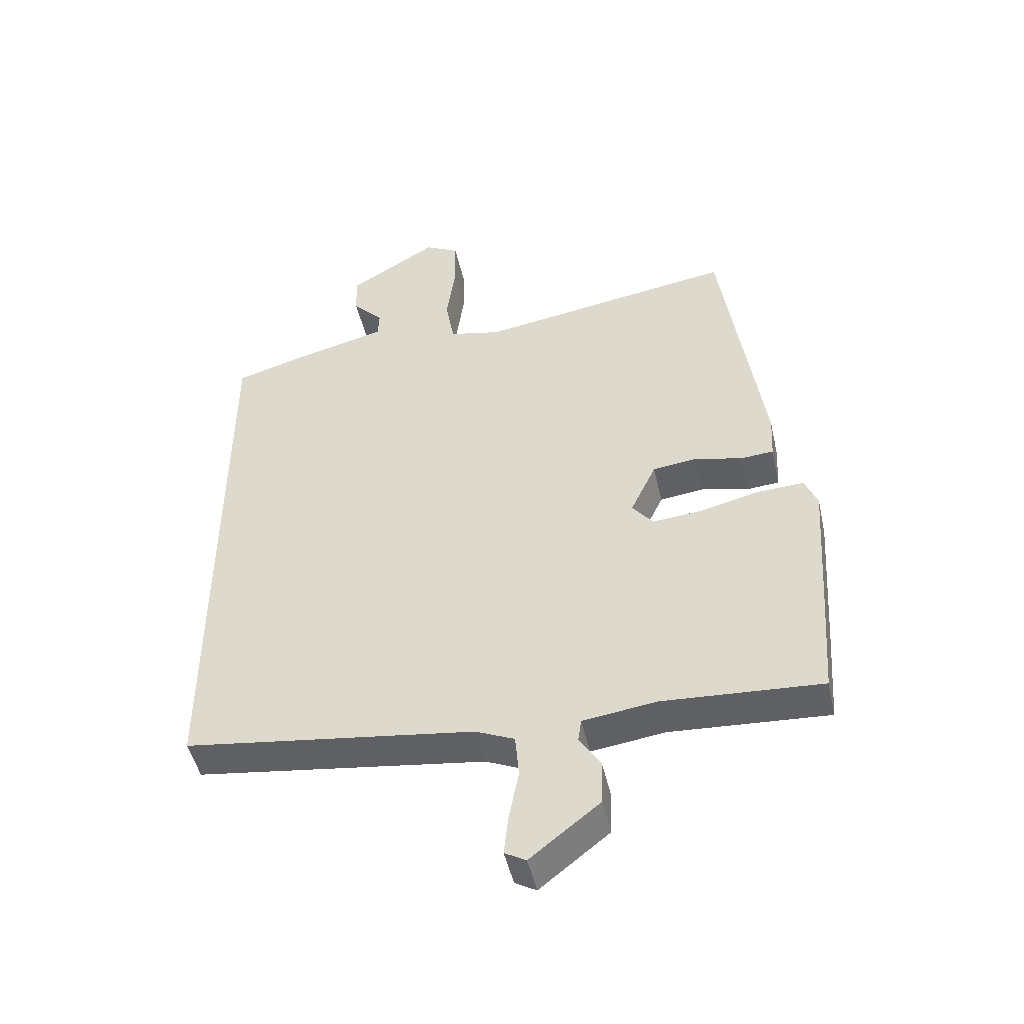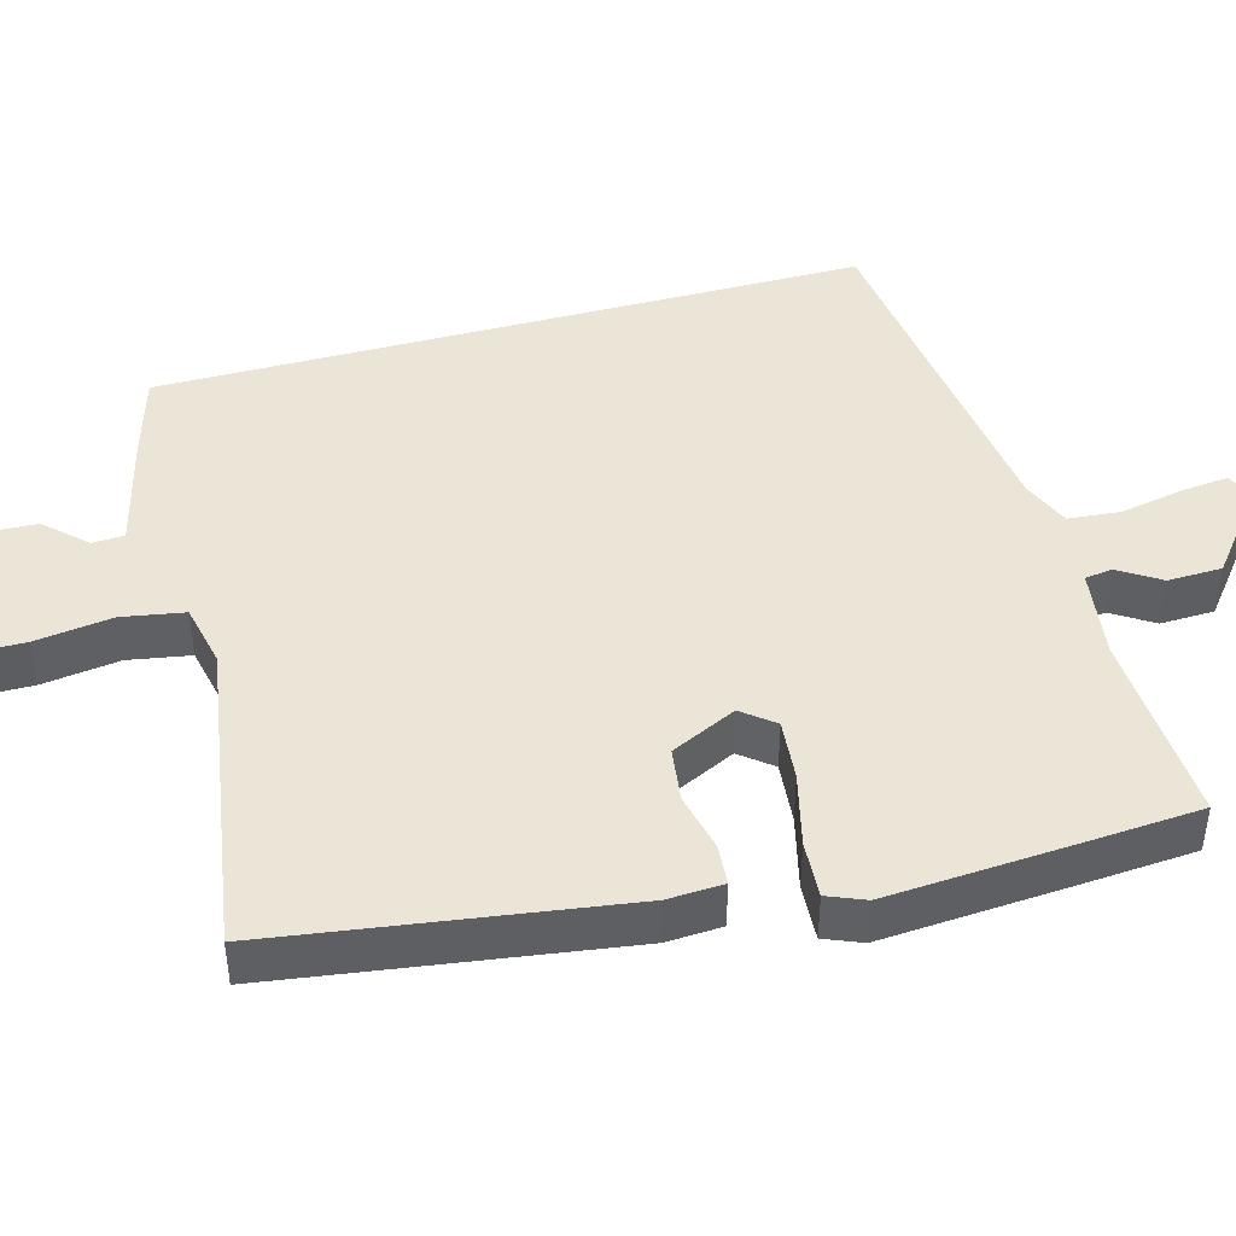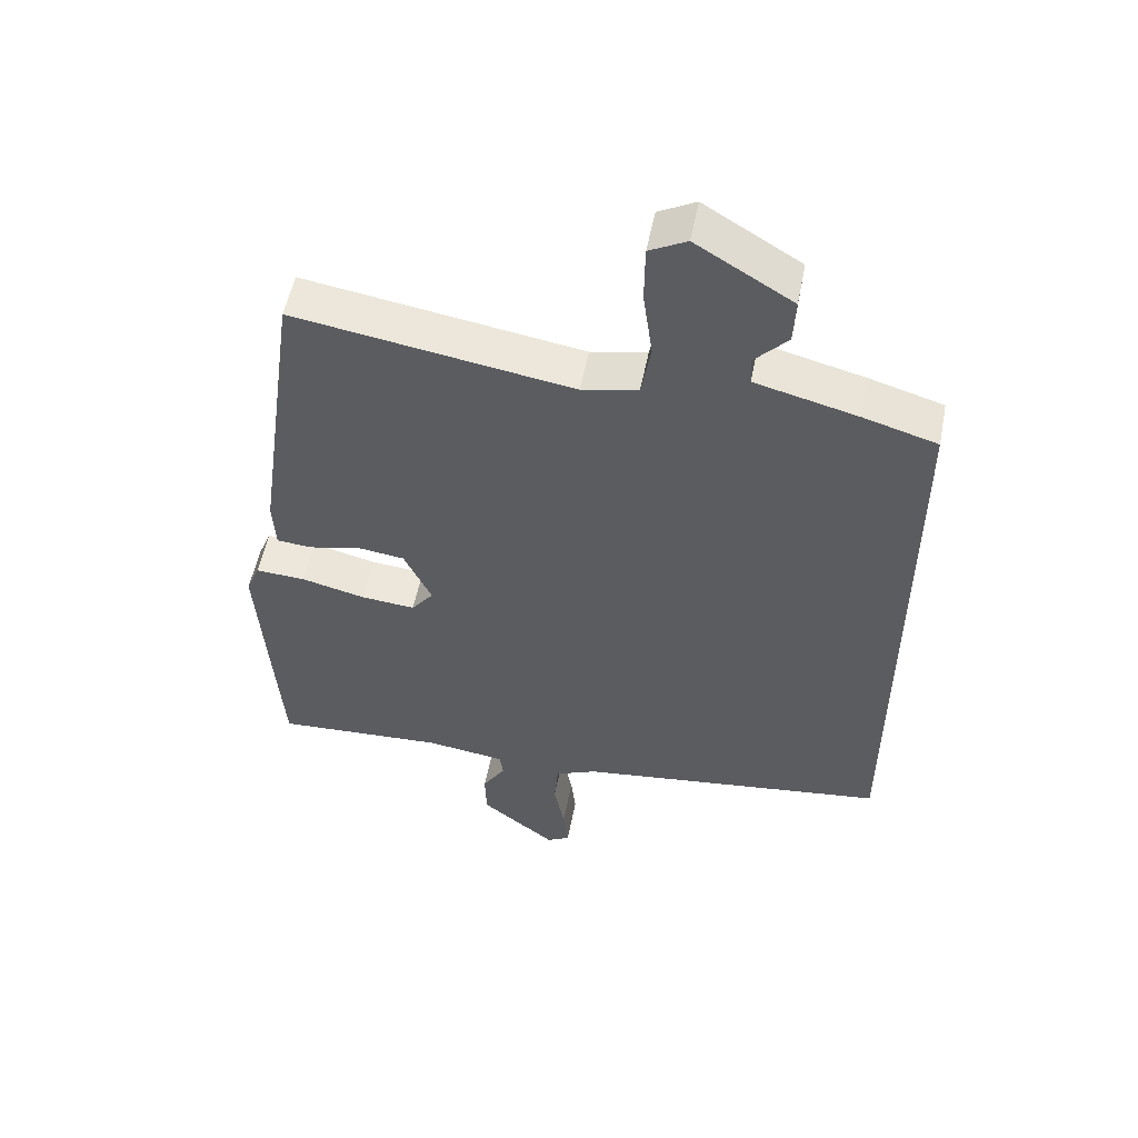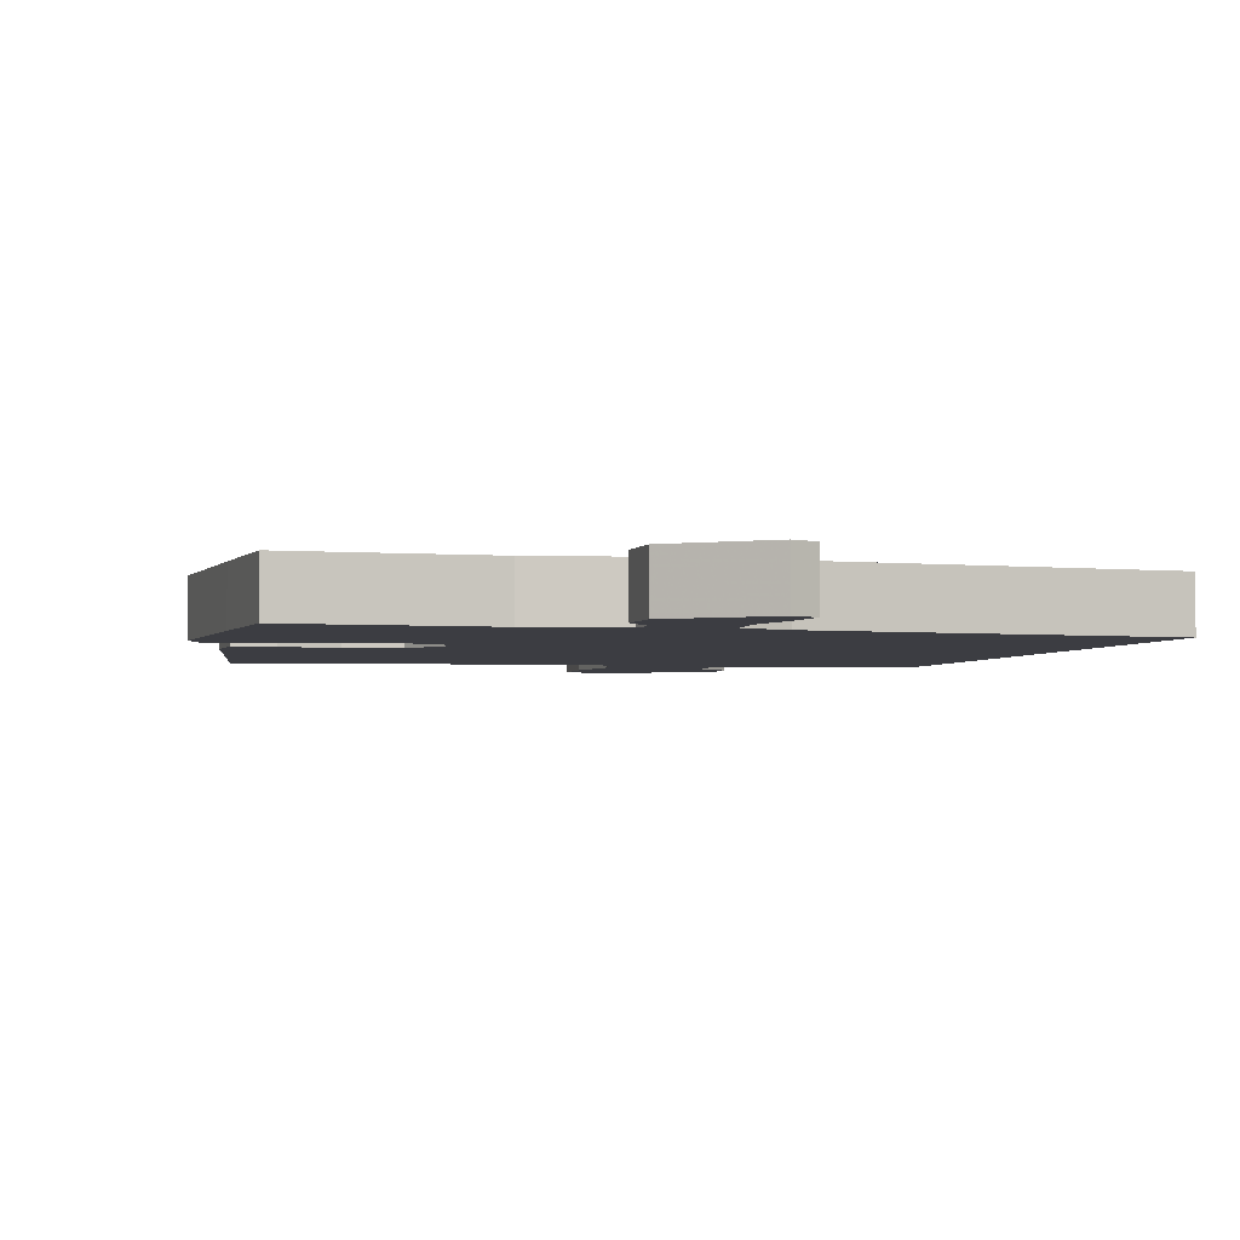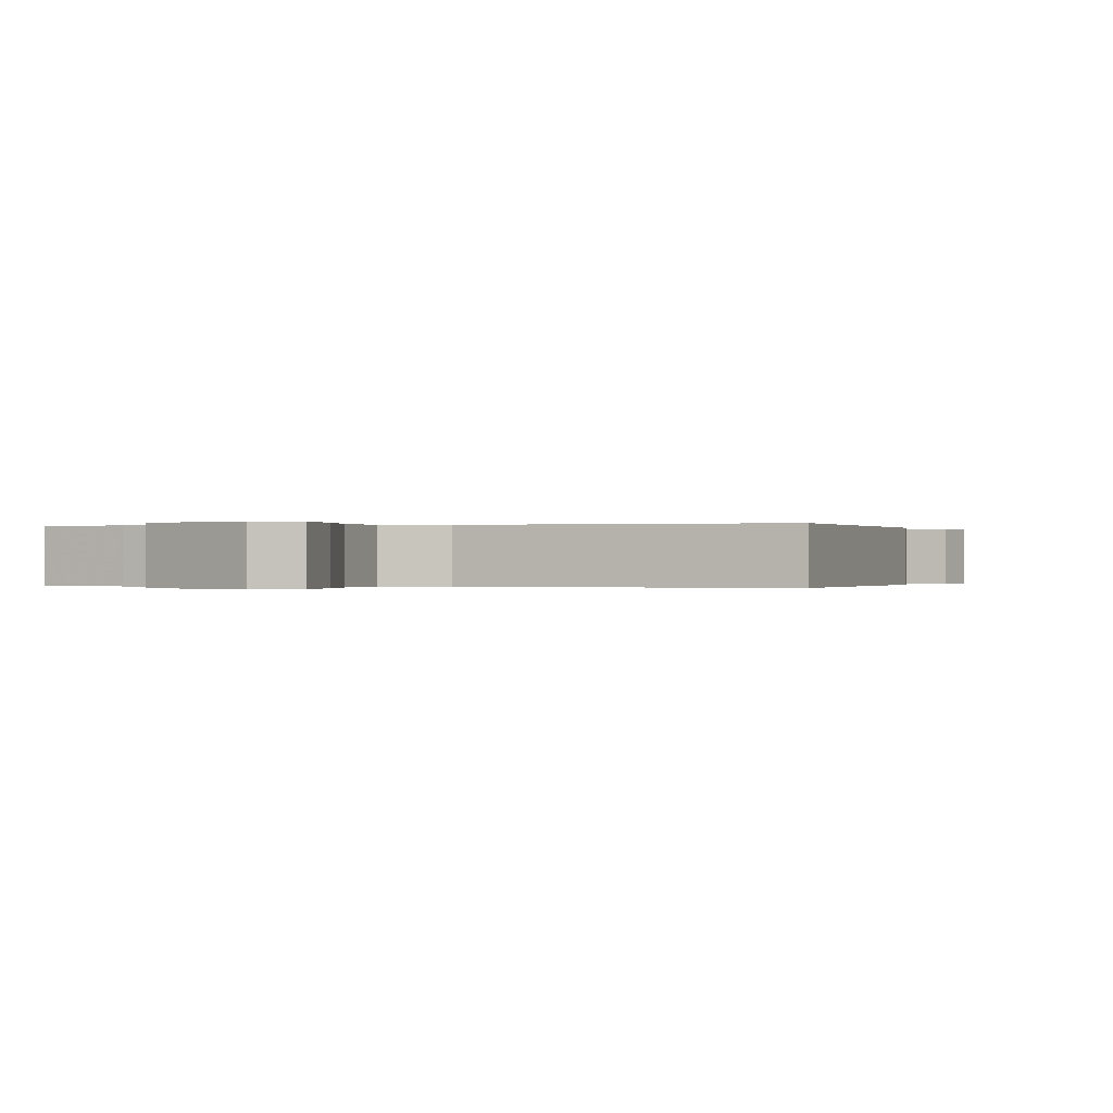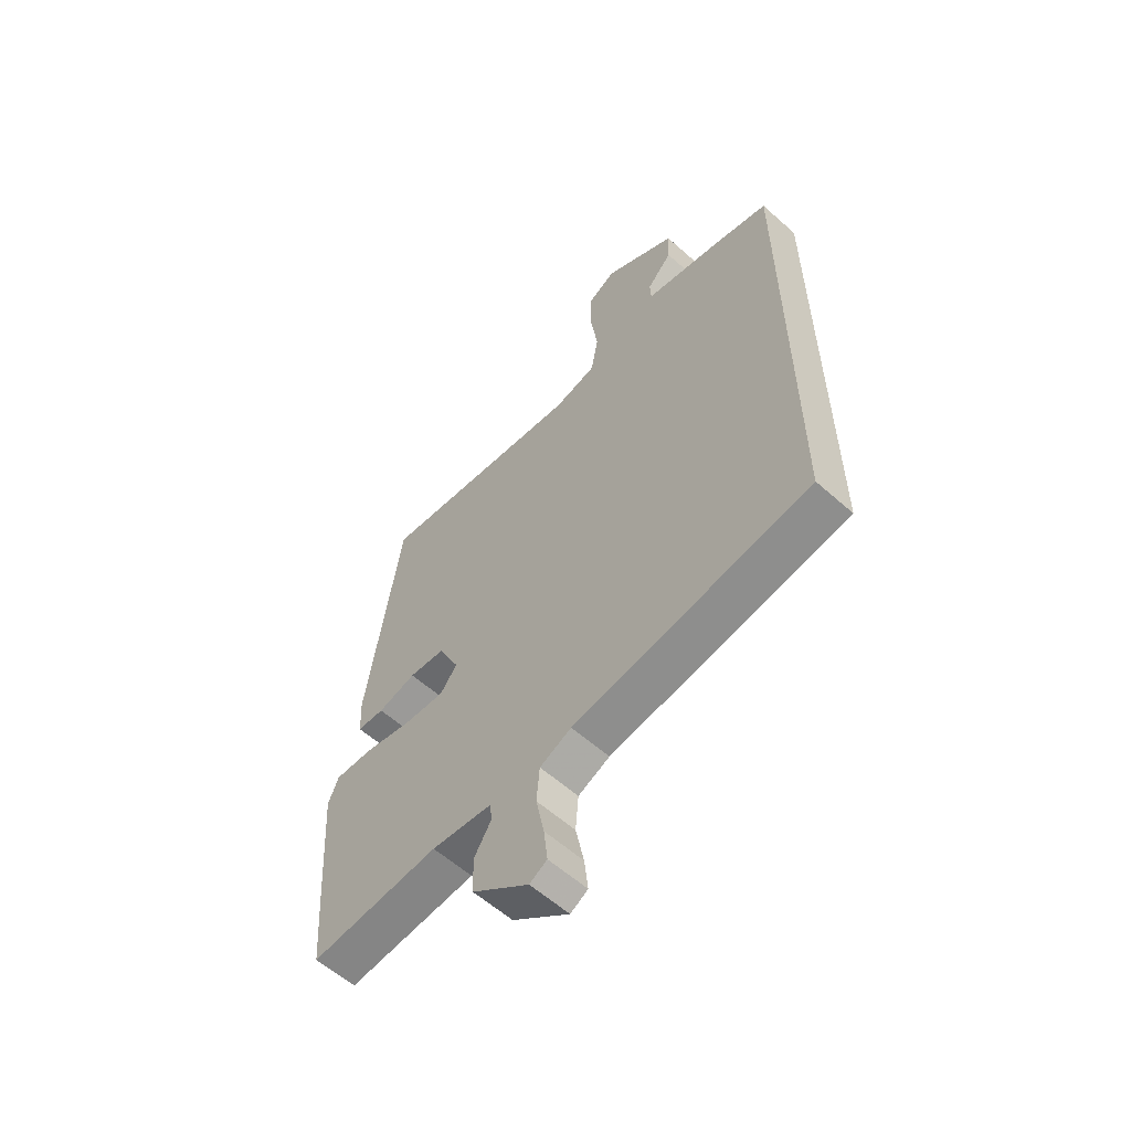
<metadata>
{"format":"obj","ext":"obj","renderer":"f3d","projection":"perspective","resolution":1024,"background":"white","views":[{"elev":-47.9,"azim":12.6,"up":"+Z"},{"elev":44.4,"azim":74.7,"up":"+Y"},{"elev":53.7,"azim":-168.9,"up":"+Z"},{"elev":-2.9,"azim":166.3,"up":"+Y"},{"elev":-0.1,"azim":12.0,"up":"+Y"},{"elev":-59.0,"azim":-132.5,"up":"+Z"}]}
</metadata>
<code>
v 0.509 0.07 -0.379
v 0.497 0.07 -0.541
v 0.244 0.07 -0.526
v 0.126 0.07 -0.542
v 0.121 0.07 -0.578
v 0.155 0.07 -0.632
v 0.153 0.07 -0.703
v 0.042 0.07 -0.79
v 0.008 0.07 -0.771
v 0.015 0.07 -0.707
v 0.031 0.07 -0.627
v 0.025 0.07 -0.558
v -0.037 0.07 -0.531
v -0.5 0.07 -0.47
v -0.5 0.07 0.451
v -0.391 0.07 0.483
v -0.24 0.07 0.521
v -0.238 0.07 0.563
v -0.287 0.07 0.615
v -0.29 0.07 0.682
v -0.148 0.07 0.768
v -0.093 0.07 0.739
v -0.092 0.07 0.654
v -0.106 0.07 0.552
v -0.092 0.07 0.471
v -0.009 0.07 0.453
v 0.402 0.07 0.518
v 0.467 0.07 0.065
v 0.463 0.07 -0.008
v 0.41 0.07 -0.012
v 0.335 0.07 0.006
v 0.264 0.07 -0.003
v 0.223 0.07 -0.089
v 0.256 0.07 -0.131
v 0.336 0.07 -0.124
v 0.431 0.07 -0.101
v 0.505 0.07 -0.097
v 0.525 0.07 -0.146
v 0.509 0 -0.379
v 0.497 0 -0.541
v 0.244 0 -0.526
v 0.126 0 -0.542
v 0.121 0 -0.578
v 0.155 0 -0.632
v 0.153 0 -0.703
v 0.042 0 -0.79
v 0.008 0 -0.771
v 0.015 0 -0.707
v 0.031 0 -0.627
v 0.025 0 -0.558
v -0.037 0 -0.531
v -0.5 0 -0.47
v -0.5 0 0.451
v -0.391 0 0.483
v -0.24 0 0.521
v -0.238 0 0.563
v -0.287 0 0.615
v -0.29 0 0.682
v -0.148 0 0.768
v -0.093 0 0.739
v -0.092 0 0.654
v -0.106 0 0.552
v -0.092 0 0.471
v -0.009 0 0.453
v 0.402 0 0.518
v 0.467 0 0.065
v 0.463 0 -0.008
v 0.41 0 -0.012
v 0.335 0 0.006
v 0.264 0 -0.003
v 0.223 0 -0.089
v 0.256 0 -0.131
v 0.336 0 -0.124
v 0.431 0 -0.101
v 0.505 0 -0.097
v 0.525 0 -0.146
f 35 36 37 38
f 34 35 38 1
f 28 29 30 31
f 26 27 28 31
f 25 26 31 32
f 21 22 23 24
f 21 24 25
f 18 19 20 21
f 17 18 21 25
f 13 14 15 16
f 12 13 16 17
f 8 9 10 11
f 6 7 8 11
f 5 6 11 12
f 4 5 12 17
f 34 1 2 3
f 33 34 3 4
f 25 32 33
f 4 17 25 33
f 76 75 74 73
f 39 76 73 72
f 69 68 67 66
f 69 66 65 64
f 70 69 64 63
f 62 61 60 59
f 63 62 59
f 59 58 57 56
f 63 59 56 55
f 54 53 52 51
f 55 54 51 50
f 49 48 47 46
f 49 46 45 44
f 50 49 44 43
f 55 50 43 42
f 41 40 39 72
f 42 41 72 71
f 71 70 63
f 71 63 55 42
f 1 39 40 2
f 2 40 41 3
f 3 41 42 4
f 4 42 43 5
f 5 43 44 6
f 6 44 45 7
f 7 45 46 8
f 8 46 47 9
f 9 47 48 10
f 10 48 49 11
f 11 49 50 12
f 12 50 51 13
f 13 51 52 14
f 14 52 53 15
f 15 53 54 16
f 16 54 55 17
f 17 55 56 18
f 18 56 57 19
f 19 57 58 20
f 20 58 59 21
f 21 59 60 22
f 22 60 61 23
f 23 61 62 24
f 24 62 63 25
f 25 63 64 26
f 26 64 65 27
f 27 65 66 28
f 28 66 67 29
f 29 67 68 30
f 30 68 69 31
f 31 69 70 32
f 32 70 71 33
f 33 71 72 34
f 34 72 73 35
f 35 73 74 36
f 36 74 75 37
f 37 75 76 38
f 38 76 39 1

</code>
